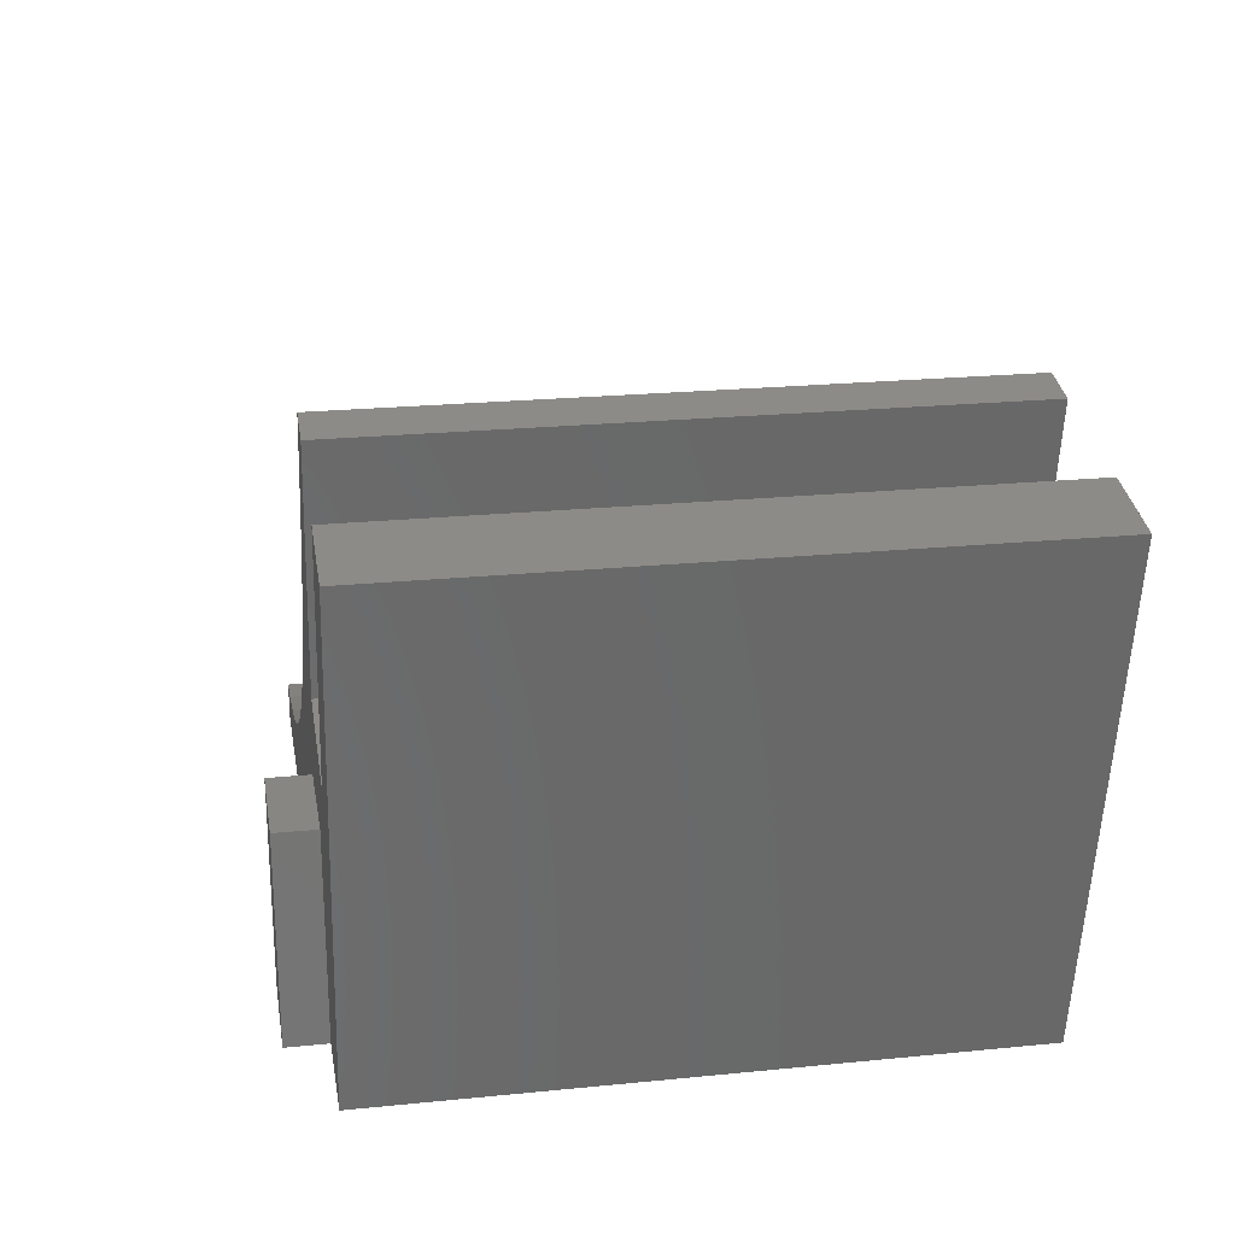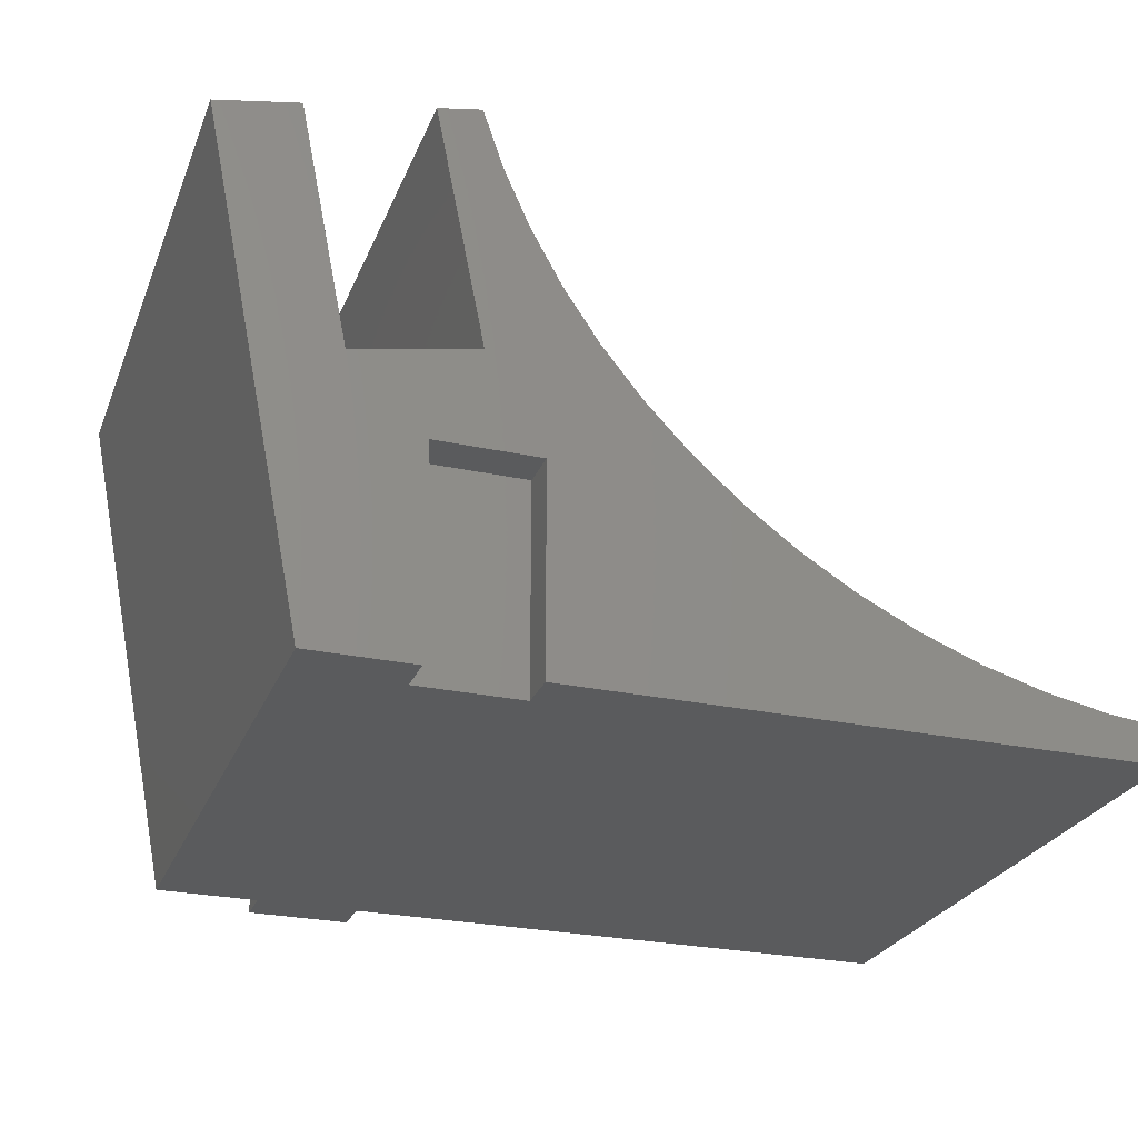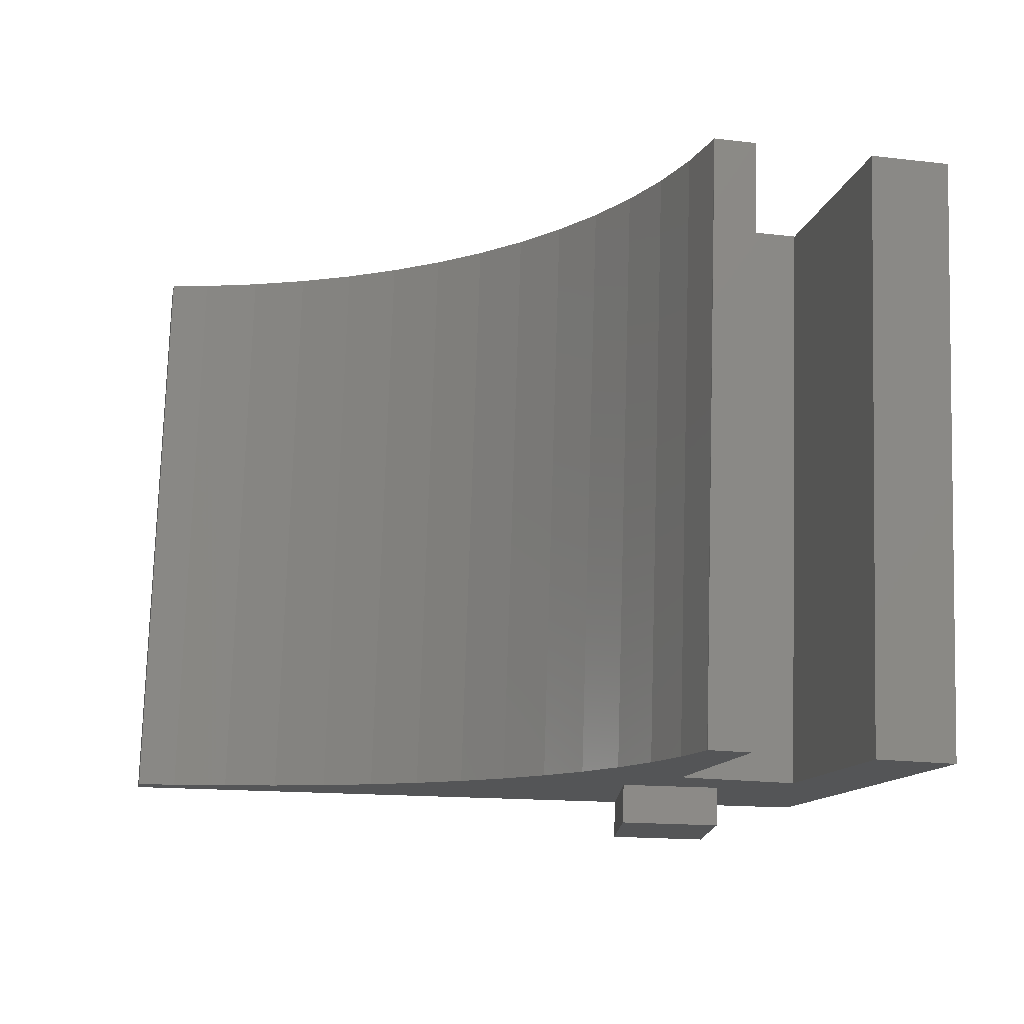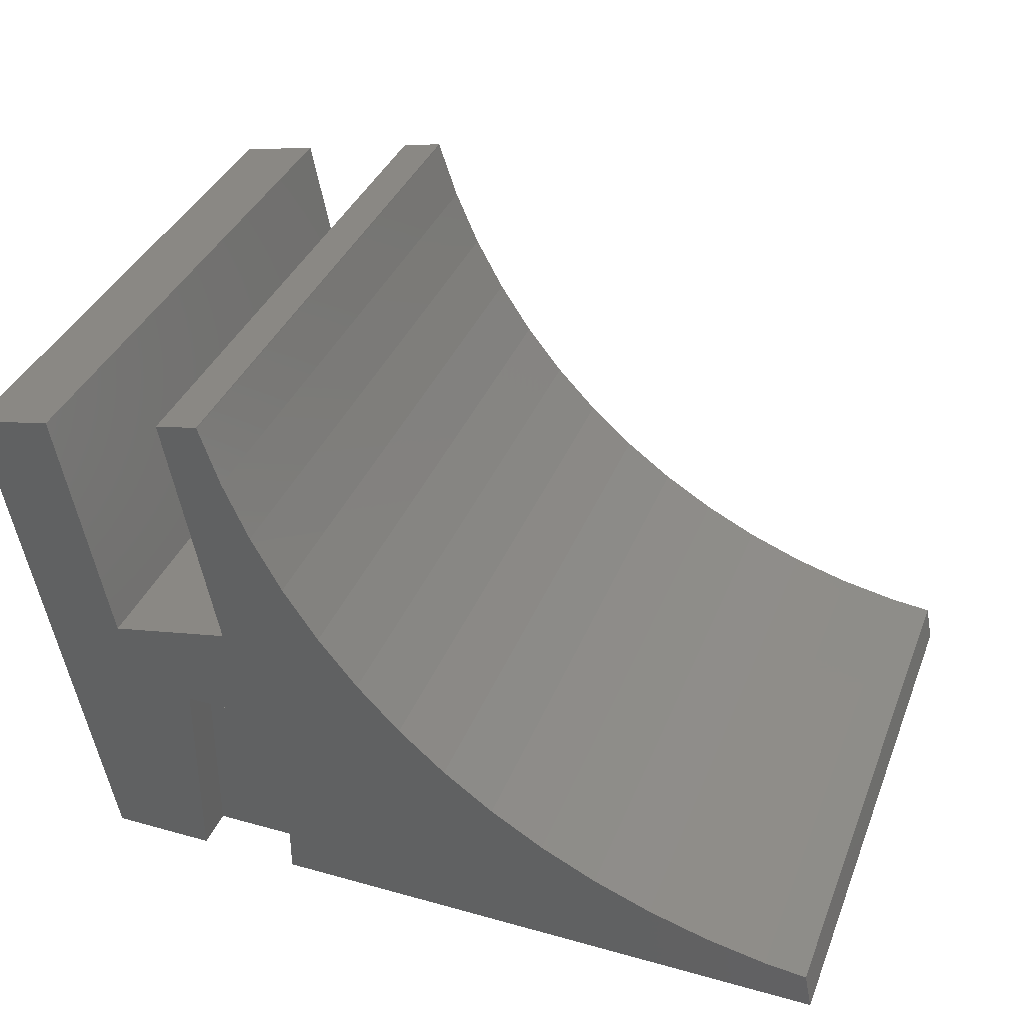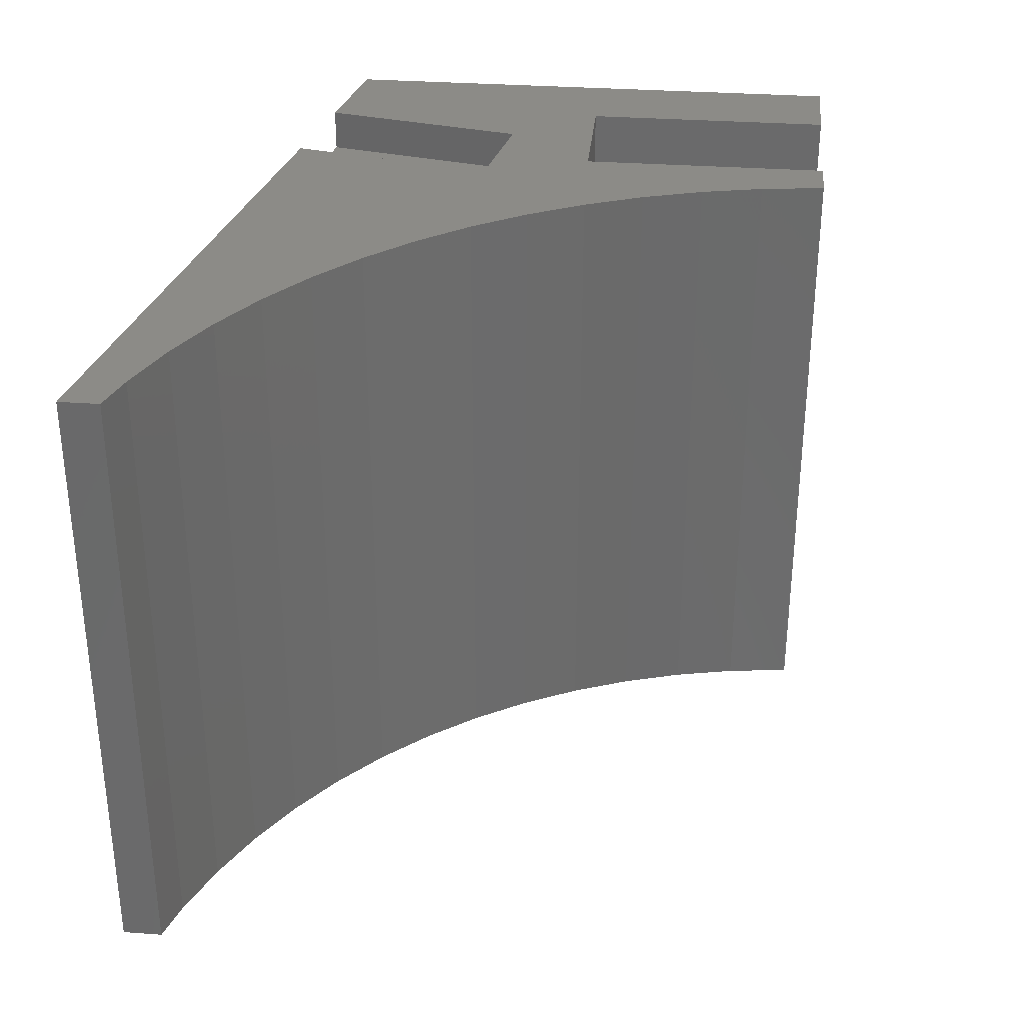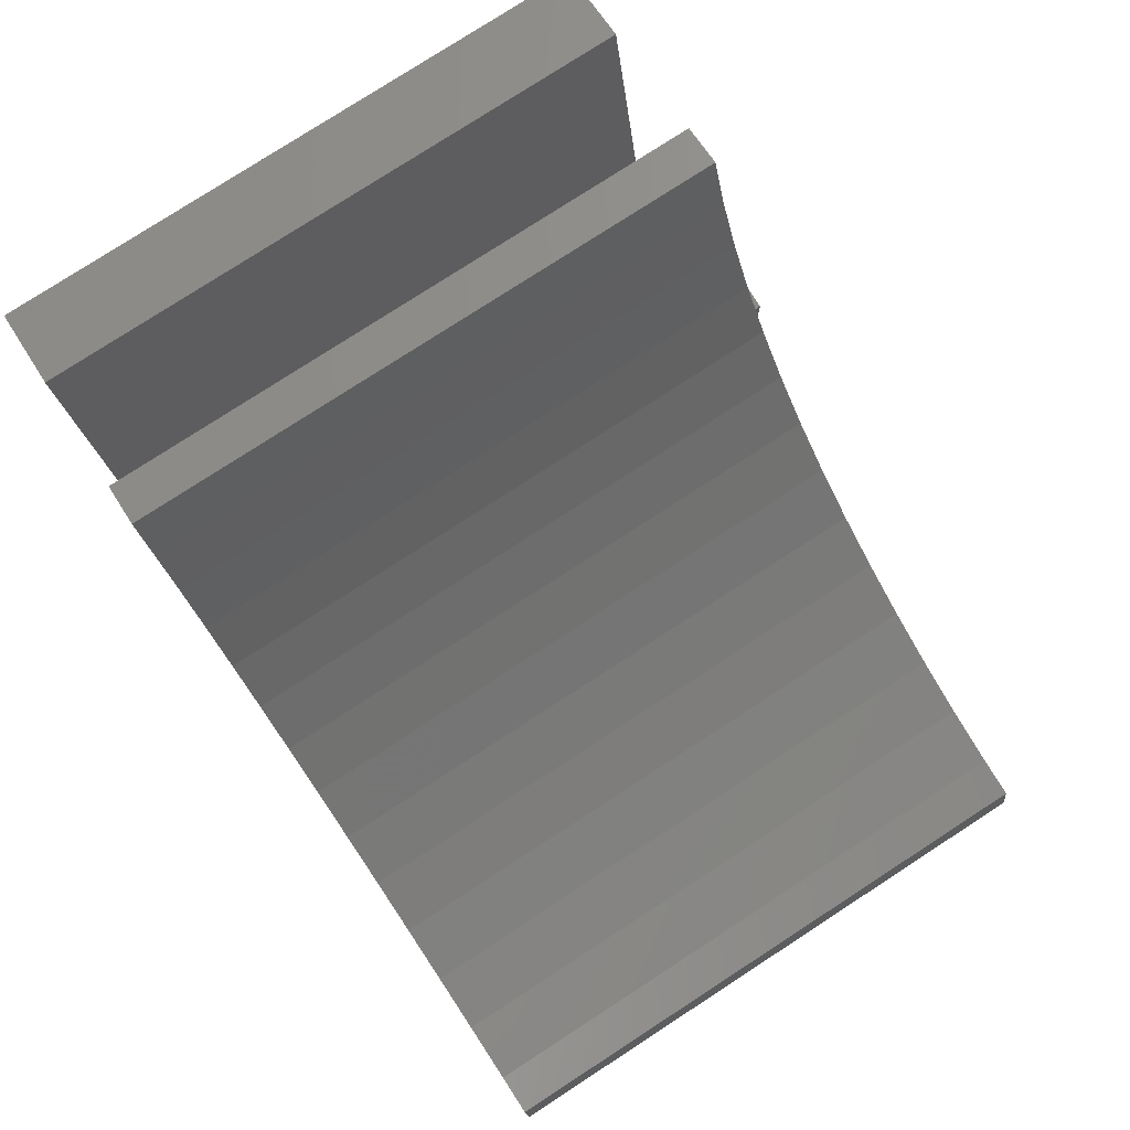
<metadata>
{"format":"stl","ext":"stl","renderer":"f3d","projection":"perspective","resolution":1024,"background":"white","views":[{"elev":23.0,"azim":80.4,"up":"+Z"},{"elev":-26.3,"azim":161.2,"up":"+Z"},{"elev":77.1,"azim":1.8,"up":"+Z"},{"elev":36.4,"azim":-160.0,"up":"+Z"},{"elev":32.6,"azim":-73.0,"up":"+Y"},{"elev":79.2,"azim":-122.9,"up":"+Z"}]}
</metadata>
<code>
# stl→obj: 64 verts, 124 faces
v 0.9762 30 25.3
v 4.899 0 24.52
v 4.899 30 24.52
v 0.9762 0 25.3
v -6.997 30 26.89
v -4.907 0 26.47
v -4.907 30 26.47
v -6.997 0 26.89
v -1.373 30 13.54
v -12.39 30 15.95
v -10 30 10
v -14.31 30 13.57
v 0 30 0
v -5 30 10
v -5 30 9.309e-08
v -7.009 30 26.84
v -7.993 30 23.95
v -7.257 30 14.72
v -9.225 30 21.16
v -10.7 30 18.48
v -16.42 30 11.36
v -18.72 30 9.352
v -10 30 1.862e-07
v -21.18 30 7.548
v -23.79 30 5.967
v -26.53 30 4.618
v -35.31 30 2.069
v -37.73 30 7.025e-07
v -37.36 30 1.846
v -32.31 30 2.662
v -29.38 30 3.514
v 0 0 0
v -7.009 0 26.84
v -7.993 0 23.95
v -7.257 0 14.72
v -9.225 0 21.16
v -10.7 0 18.48
v -12.39 0 15.95
v -10 0 10
v -14.31 0 13.57
v -16.42 0 11.36
v -1.373 0 13.54
v -5 0 10
v -5 0 9.309e-08
v -18.72 0 9.352
v -10 0 1.862e-07
v -21.18 0 7.548
v -23.79 0 5.967
v -26.53 0 4.618
v -29.38 0 3.514
v -37.73 0 7.025e-07
v -35.31 0 2.069
v -37.36 0 1.846
v -32.31 0 2.662
v -5 0 0
v -10 0 0
v -5 28 9.309e-08
v -10 28 1.862e-07
v -10 -2 0
v -10 -2 10
v -5 -2 10
v -5 -2 0
v -10 28 10
v -5 28 10
f 1 2 3
f 2 1 4
f 5 6 7
f 6 5 8
f 3 9 1
f 10 11 12
f 13 14 9
f 13 9 3
f 14 13 15
f 7 16 5
f 7 17 16
f 18 17 7
f 17 18 19
f 19 18 20
f 20 18 10
f 11 10 18
f 14 18 9
f 11 18 14
f 12 11 21
f 11 22 21
f 23 22 11
f 22 23 24
f 24 23 25
f 25 23 26
f 27 28 29
f 30 28 27
f 31 28 30
f 26 23 31
f 31 23 28
f 2 13 3
f 13 2 32
f 33 6 8
f 34 6 33
f 35 34 36
f 35 36 37
f 35 37 38
f 34 35 6
f 39 38 40
f 38 39 35
f 39 40 41
f 42 2 4
f 43 35 39
f 35 43 42
f 32 43 44
f 43 32 42
f 42 32 2
f 45 39 41
f 46 45 47
f 46 47 48
f 46 48 49
f 46 49 50
f 51 52 53
f 51 54 52
f 51 50 54
f 46 50 51
f 45 46 39
f 55 46 44
f 46 55 56
f 46 57 44
f 46 58 57
f 51 58 46
f 28 58 51
f 58 28 23
f 57 32 44
f 32 57 13
f 13 57 15
f 59 46 56
f 46 59 39
f 39 59 60
f 39 61 43
f 61 39 60
f 61 44 43
f 62 44 61
f 44 62 55
f 59 55 62
f 55 59 56
f 59 61 60
f 61 59 62
f 18 42 9
f 42 18 35
f 6 18 7
f 18 6 35
f 42 1 9
f 1 42 4
f 29 52 27
f 52 29 53
f 24 45 22
f 45 24 47
f 22 41 21
f 41 22 45
f 41 12 21
f 12 41 40
f 36 17 19
f 17 36 34
f 26 48 25
f 48 26 49
f 27 54 30
f 54 27 52
f 37 19 20
f 19 37 36
f 34 16 17
f 16 34 33
f 33 5 16
f 5 33 8
f 30 50 31
f 50 30 54
f 25 47 24
f 47 25 48
f 31 49 26
f 49 31 50
f 40 10 12
f 10 40 38
f 38 20 10
f 20 38 37
f 51 29 28
f 29 51 53
f 63 23 11
f 23 63 58
f 63 14 64
f 14 63 11
f 57 14 15
f 14 57 64
f 64 58 63
f 58 64 57

</code>
